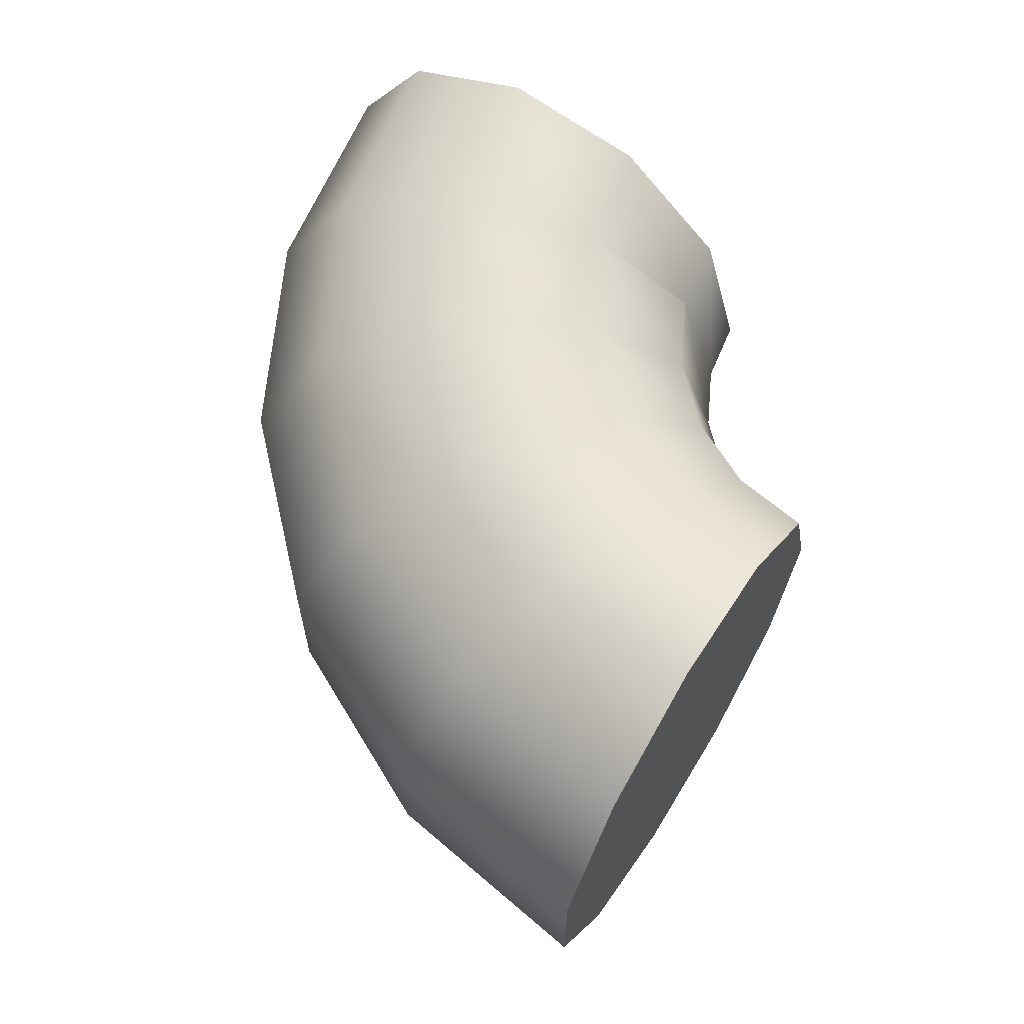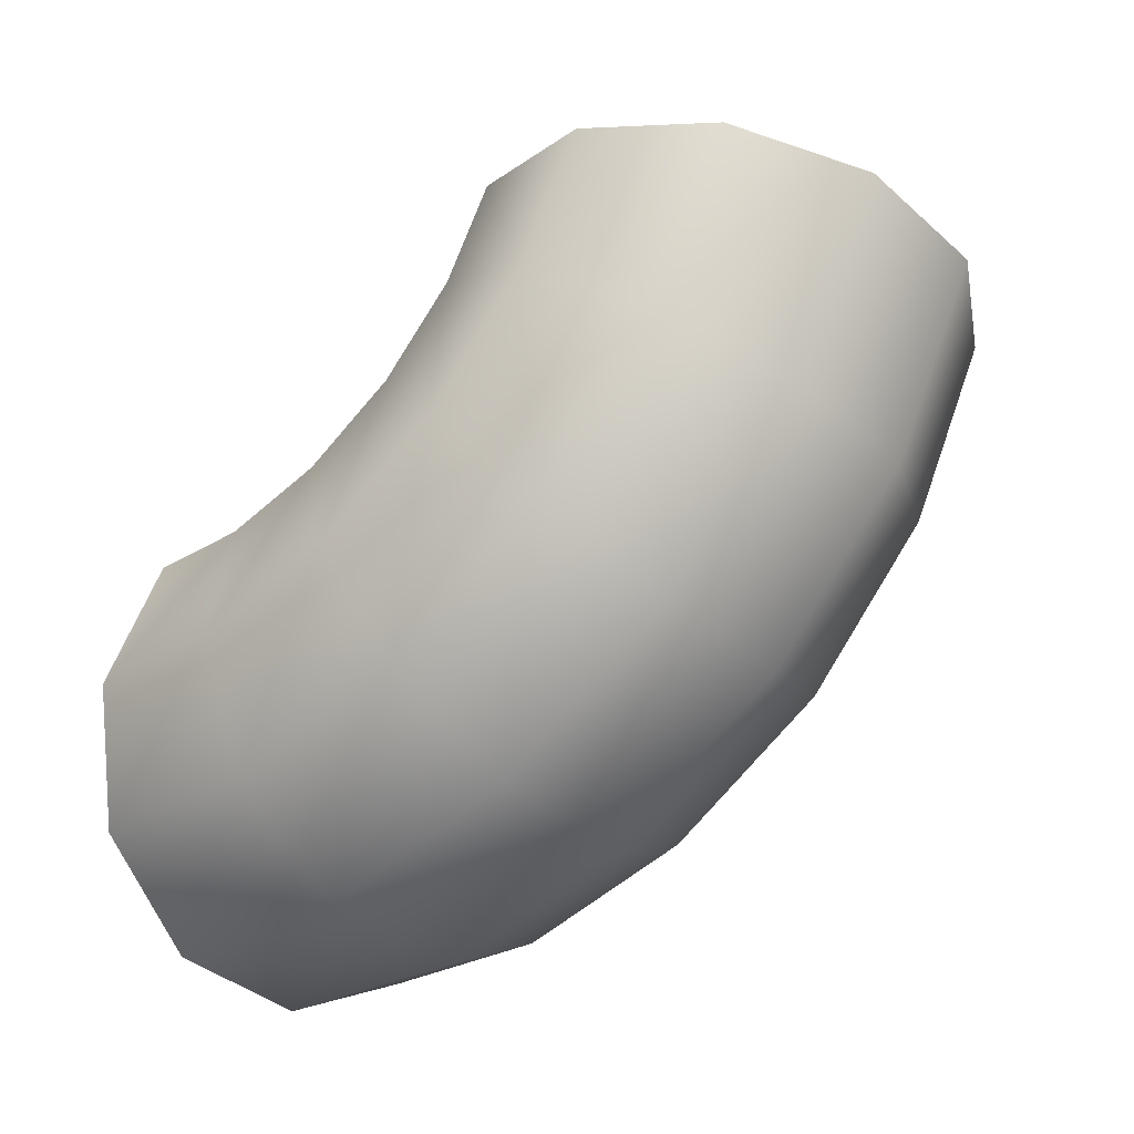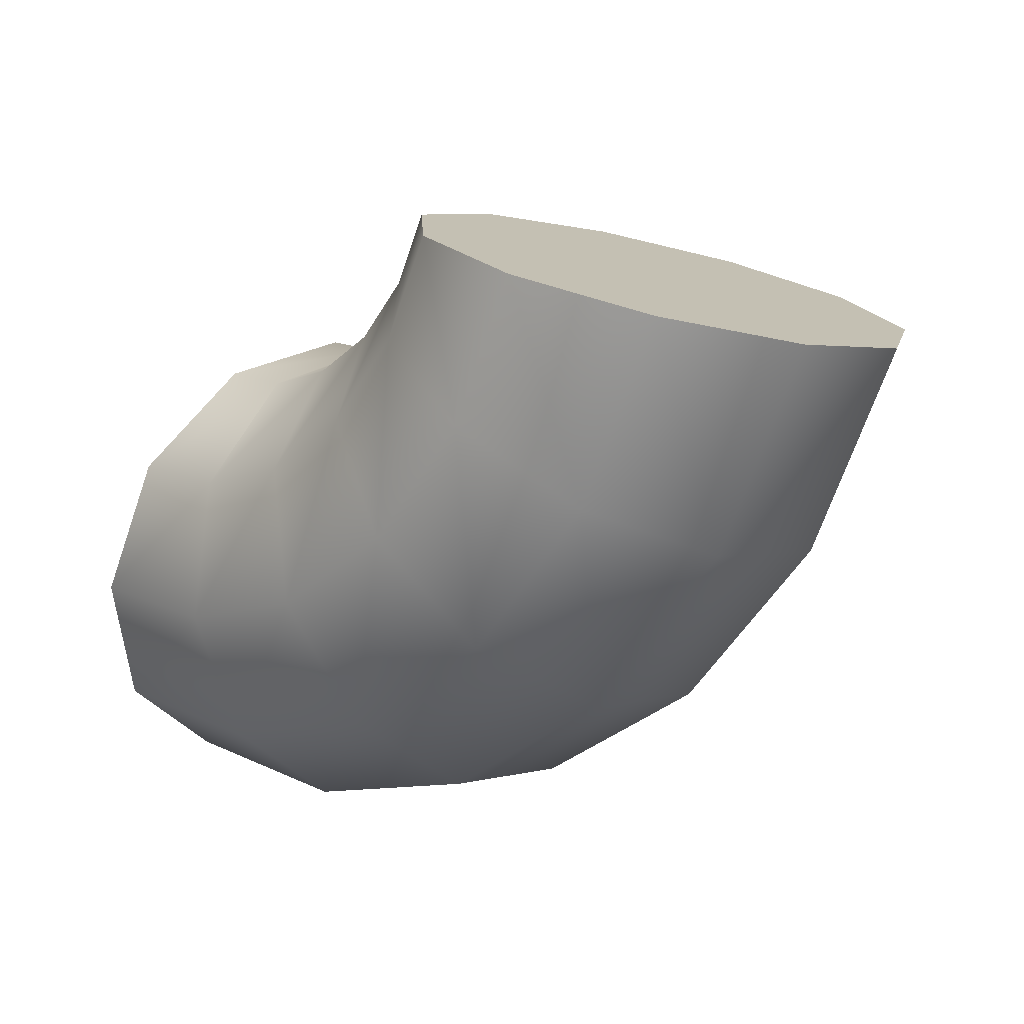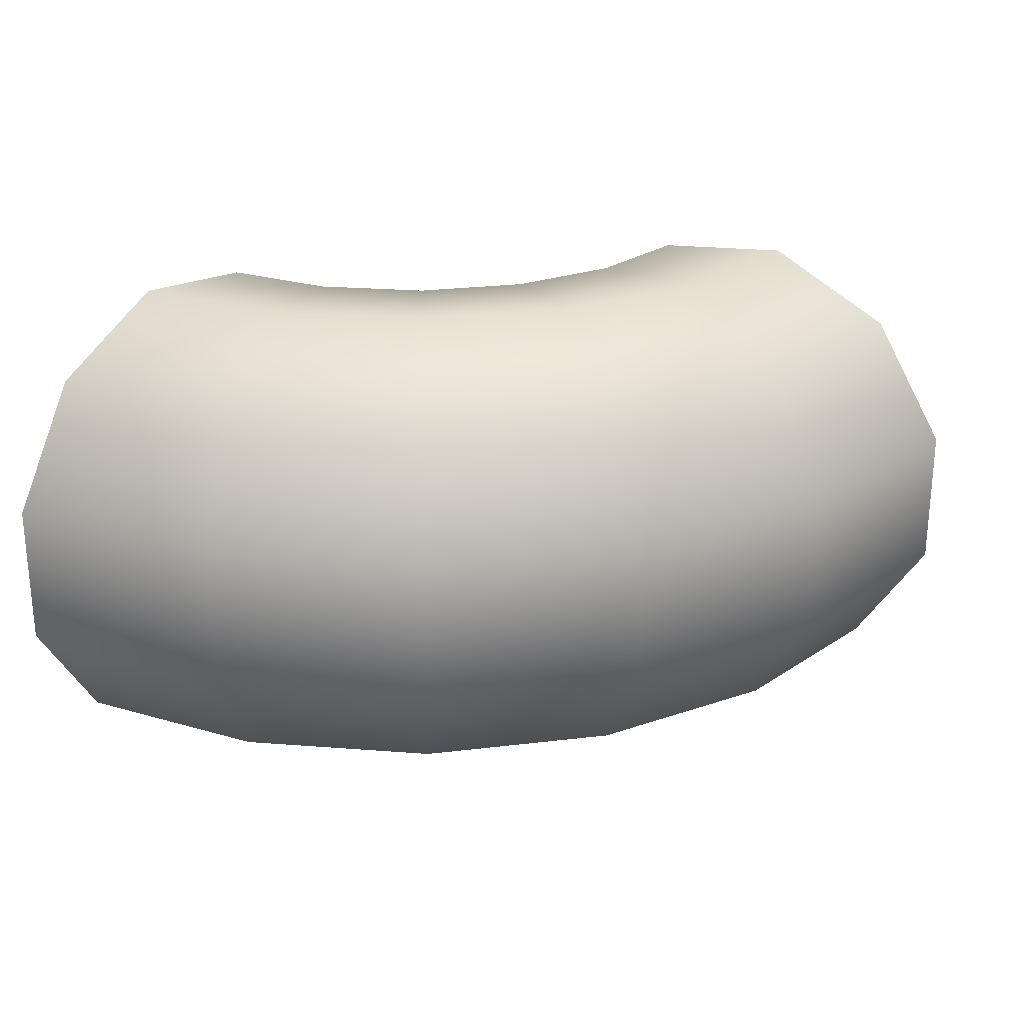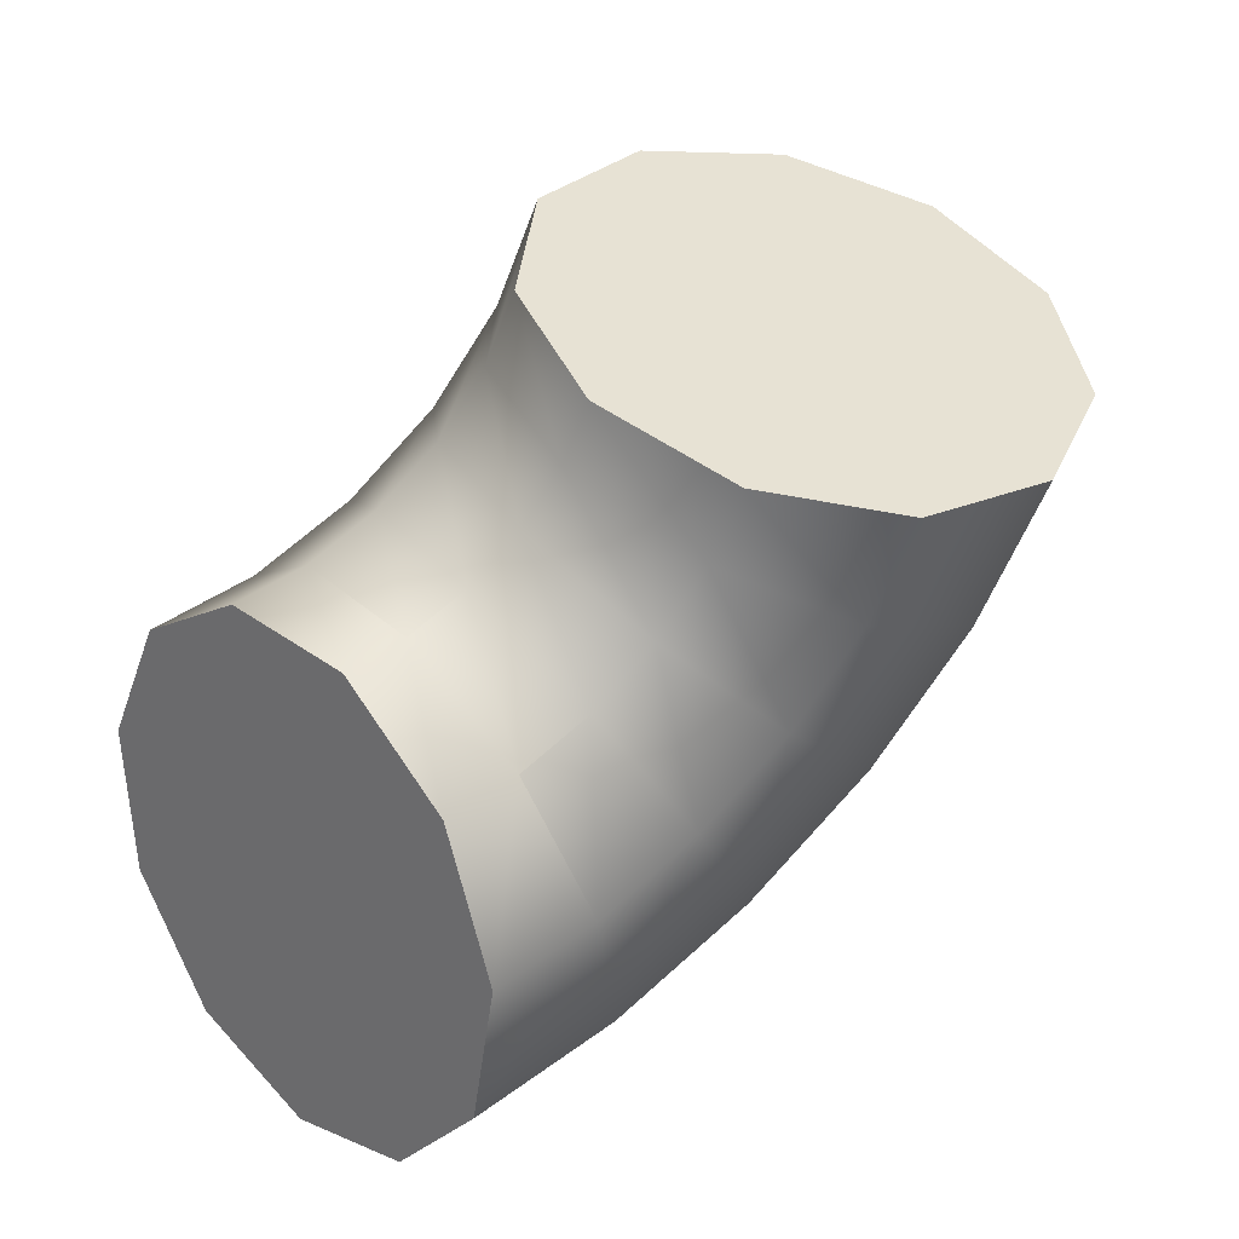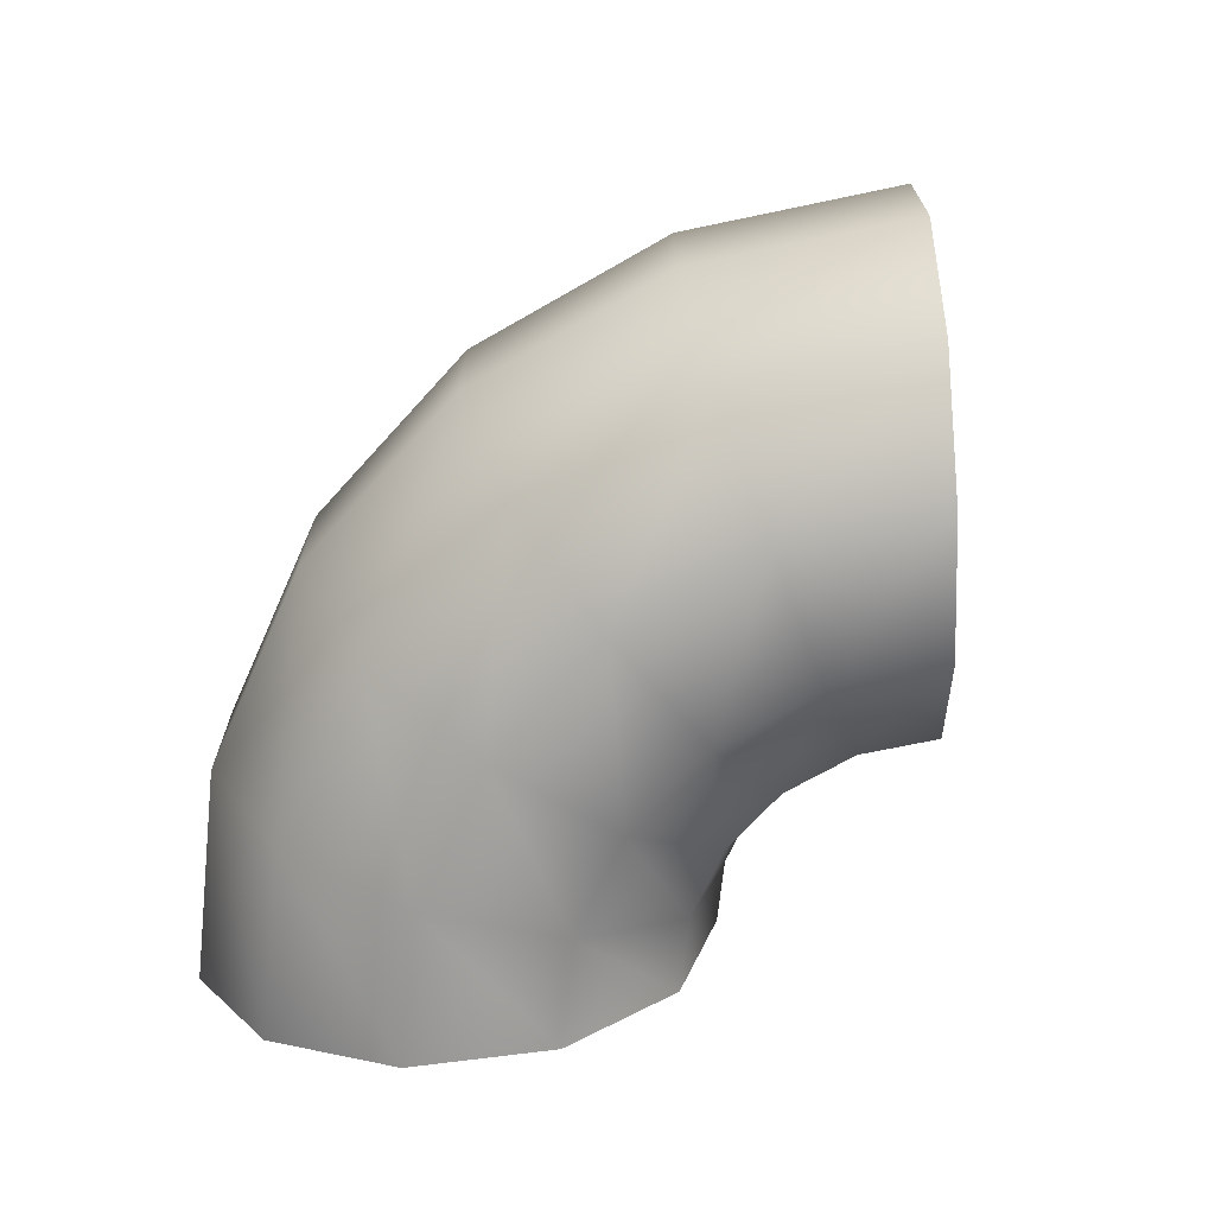
<metadata>
{"format":"obj","ext":"obj","renderer":"f3d","projection":"perspective","resolution":1024,"background":"white","views":[{"elev":64.0,"azim":-76.1,"up":"+Y"},{"elev":-40.1,"azim":-137.2,"up":"+Z"},{"elev":2.3,"azim":-135.3,"up":"+Z"},{"elev":25.8,"azim":-164.0,"up":"+Y"},{"elev":53.9,"azim":138.8,"up":"+Z"},{"elev":-69.4,"azim":-105.1,"up":"+Y"}]}
</metadata>
<code>
g default
v 0.5969 -0.001923 0.4776
v 0.6241 0.2969 0.3942
v 0.6968 0.5009 0.1703
v 0.7921 0.5452 -0.1229
v 0.8797 0.4159 -0.3924
v 0.9318 0.1538 -0.5525
v 0.9318 -0.1577 -0.5525
v 0.8797 -0.4197 -0.3924
v 0.7921 -0.5491 -0.1229
v 0.6968 -0.5048 0.1703
v 0.6241 -0.3008 0.3942
v 0.7678 -0.001922 -0.04809
v 0.4603 -0.001923 0.456
v 0.3236 -0.001923 0.4776
v 0.2003 -0.001923 0.5404
v 0.1025 -0.001924 0.6382
v 0.03966 -0.001924 0.7615
v 0.4603 0.2969 0.3682
v 0.2965 0.2969 0.3941
v 0.1488 0.2969 0.4694
v 0.0315 0.2969 0.5866
v -0.04379 0.2969 0.7344
v 0.4603 0.5009 0.1328
v 0.2238 0.5009 0.1702
v 0.01043 0.5009 0.2789
v -0.1589 0.5009 0.4482
v -0.2677 0.5009 0.6616
v 0.4604 0.5452 -0.1755
v 0.1286 0.5452 -0.123
v -0.1708 0.5452 0.02949
v -0.4083 0.5452 0.267
v -0.5609 0.5452 0.5663
v 0.4604 0.4159 -0.4588
v 0.04104 0.4159 -0.3925
v -0.3373 0.4159 -0.1997
v -0.6375 0.4158 0.1004
v -0.8303 0.4158 0.4787
v 0.4604 0.1538 -0.6272
v -0.01098 0.1538 -0.5526
v -0.4362 0.1538 -0.336
v -0.7738 0.1538 0.001436
v -0.9905 0.1538 0.4267
v 0.4604 -0.1577 -0.6272
v -0.01098 -0.1577 -0.5526
v -0.4362 -0.1577 -0.336
v -0.7738 -0.1577 0.001435
v -0.9905 -0.1577 0.4266
v 0.4604 -0.4197 -0.4588
v 0.04104 -0.4197 -0.3925
v -0.3373 -0.4197 -0.1998
v -0.6375 -0.4197 0.1004
v -0.8303 -0.4197 0.4787
v 0.4604 -0.5491 -0.1755
v 0.1286 -0.5491 -0.123
v -0.1708 -0.5491 0.02949
v -0.4083 -0.5491 0.267
v -0.5609 -0.5491 0.5663
v 0.4603 -0.5048 0.1328
v 0.2238 -0.5048 0.1702
v 0.01043 -0.5048 0.2789
v -0.1589 -0.5048 0.4482
v -0.2677 -0.5048 0.6616
v 0.4603 -0.3008 0.3682
v 0.2965 -0.3008 0.3941
v 0.1488 -0.3008 0.4694
v 0.0315 -0.3008 0.5866
v -0.04379 -0.3008 0.7344
v -0.4861 -0.001924 0.5906
g FoodShortRLowerLeg
f 2 1 12
f 3 2 12
f 4 3 12
f 5 4 12
f 6 5 12
f 7 6 12
f 8 7 12
f 9 8 12
f 10 9 12
f 11 10 12
f 1 11 12
f 13 1 2 18
f 14 13 18 19
f 15 14 19 20
f 16 15 20 21
f 17 16 21 22
f 18 2 3 23
f 19 18 23 24
f 20 19 24 25
f 21 20 25 26
f 22 21 26 27
f 23 3 4 28
f 24 23 28 29
f 25 24 29 30
f 26 25 30 31
f 27 26 31 32
f 28 4 5 33
f 29 28 33 34
f 30 29 34 35
f 31 30 35 36
f 32 31 36 37
f 33 5 6 38
f 34 33 38 39
f 35 34 39 40
f 36 35 40 41
f 37 36 41 42
f 38 6 7 43
f 39 38 43 44
f 40 39 44 45
f 41 40 45 46
f 42 41 46 47
f 43 7 8 48
f 44 43 48 49
f 45 44 49 50
f 46 45 50 51
f 47 46 51 52
f 48 8 9 53
f 49 48 53 54
f 50 49 54 55
f 51 50 55 56
f 52 51 56 57
f 53 9 10 58
f 54 53 58 59
f 55 54 59 60
f 56 55 60 61
f 57 56 61 62
f 58 10 11 63
f 59 58 63 64
f 60 59 64 65
f 61 60 65 66
f 62 61 66 67
f 63 11 1 13
f 64 63 13 14
f 65 64 14 15
f 66 65 15 16
f 67 66 16 17
f 17 22 68
f 22 27 68
f 27 32 68
f 32 37 68
f 37 42 68
f 42 47 68
f 47 52 68
f 52 57 68
f 57 62 68
f 62 67 68
f 67 17 68

</code>
